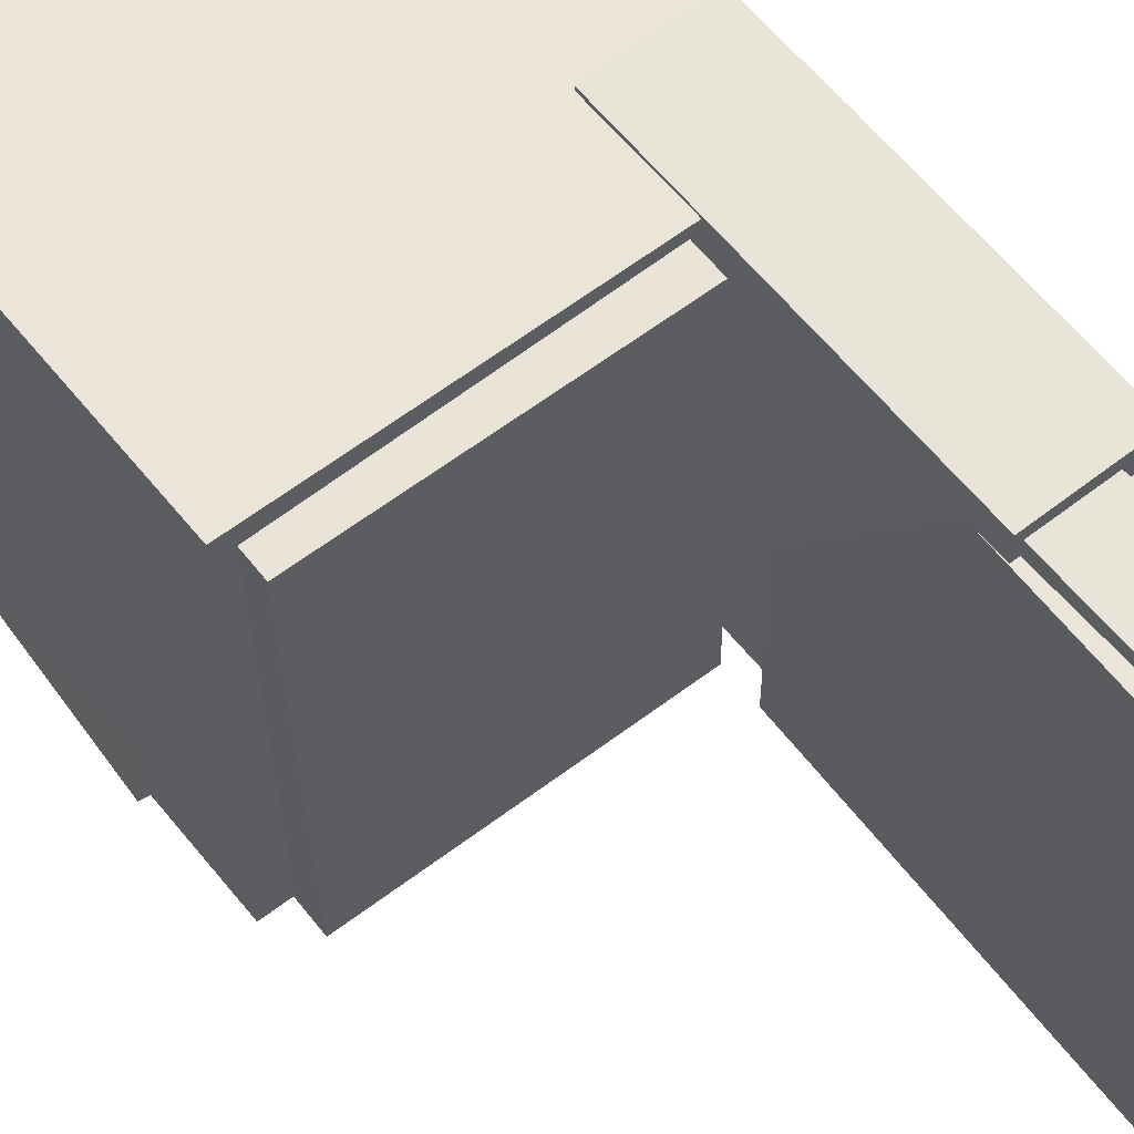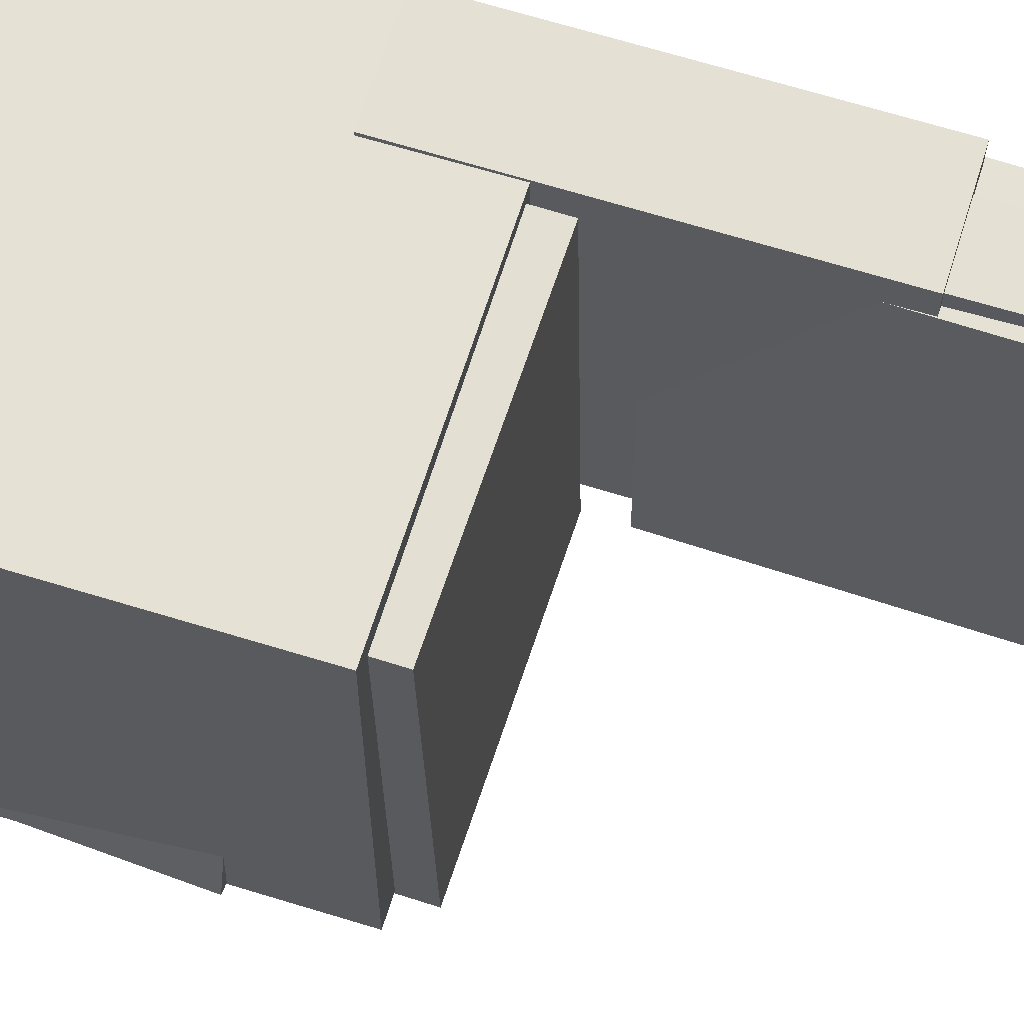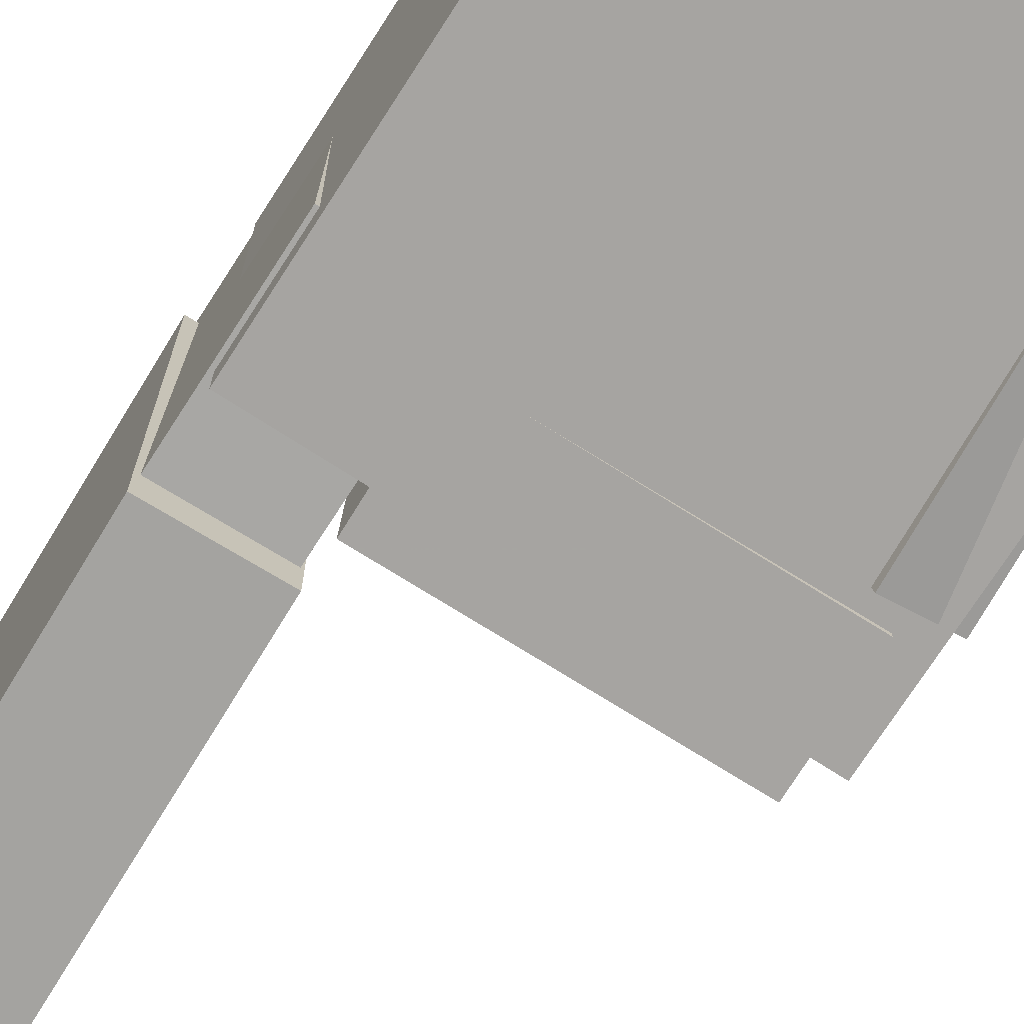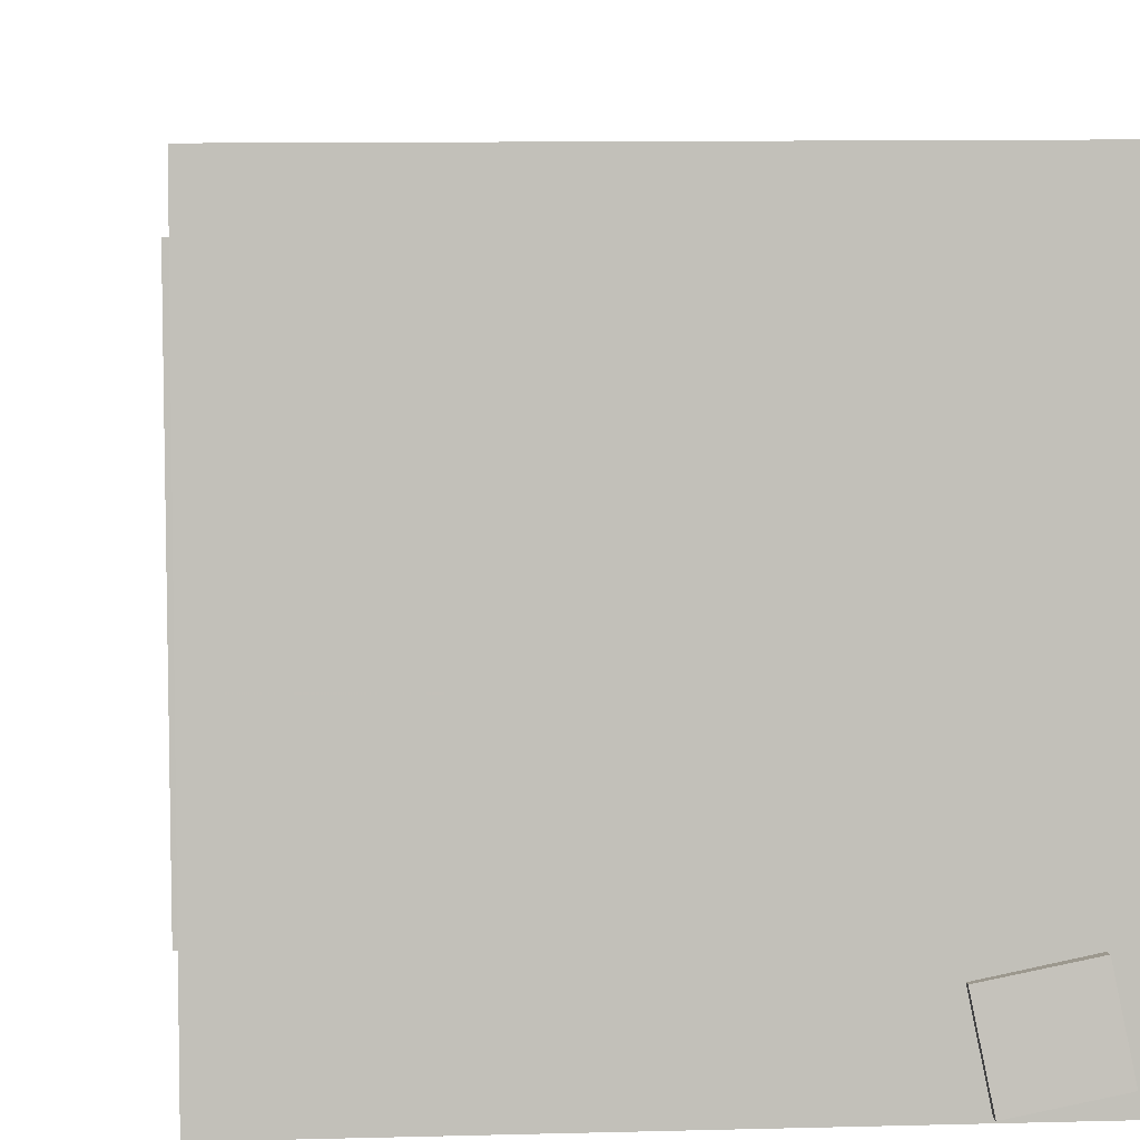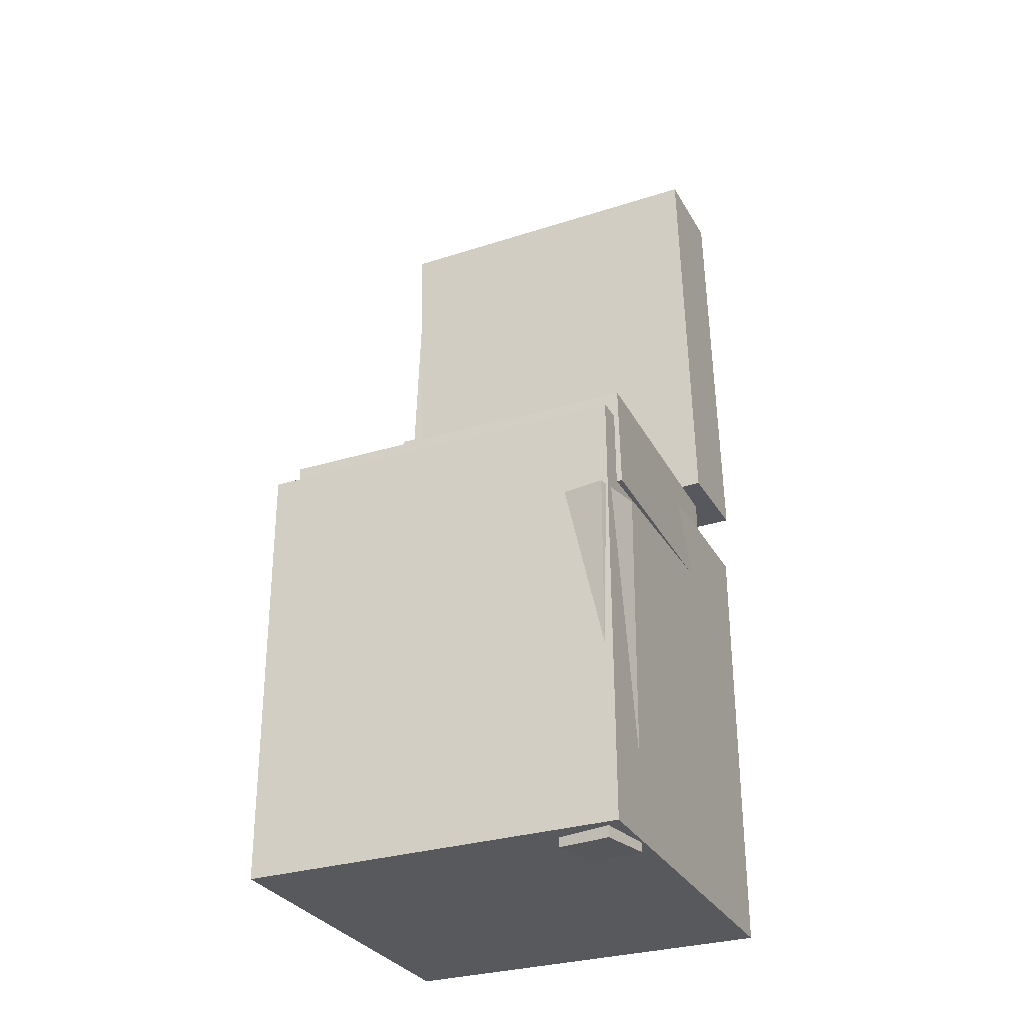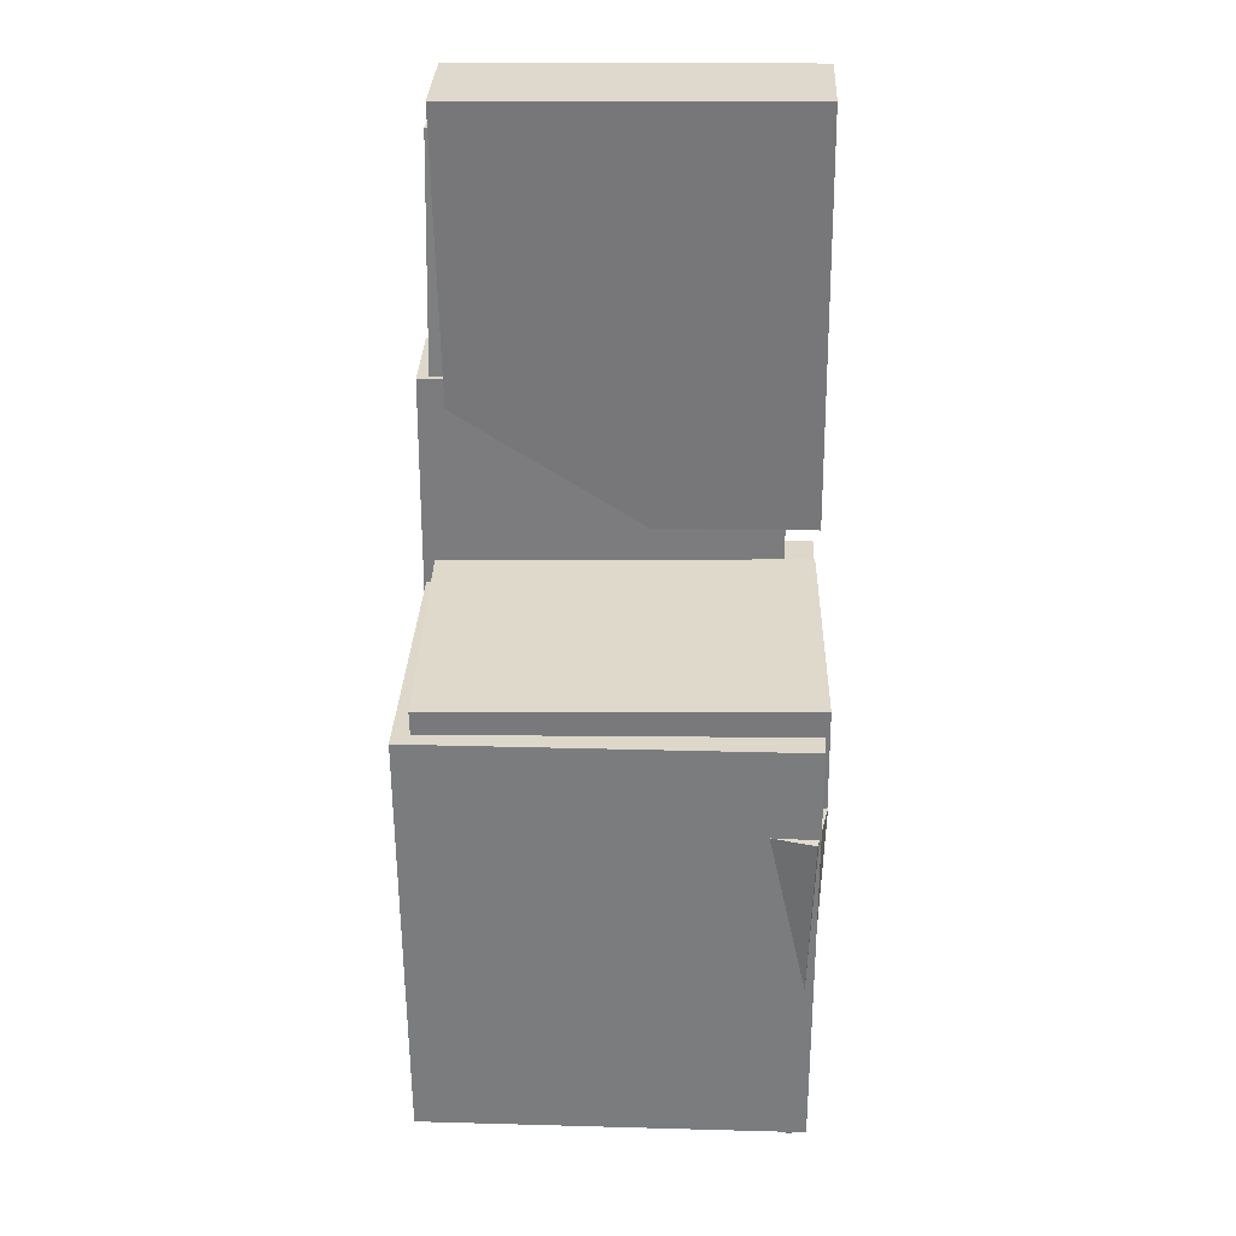
<metadata>
{"format":"obj","ext":"obj","renderer":"f3d","projection":"perspective","resolution":1024,"background":"white","views":[{"elev":59.9,"azim":141.7,"up":"+Z"},{"elev":65.3,"azim":107.5,"up":"+Z"},{"elev":-73.9,"azim":-32.6,"up":"+Z"},{"elev":3.3,"azim":-4.6,"up":"+Z"},{"elev":-29.9,"azim":113.9,"up":"+Y"},{"elev":31.2,"azim":92.1,"up":"+Y"}]}
</metadata>
<code>
v -0.1493 0.3759 -0.1392
v -0.1495 0.3829 0.1529
v -0.09672 0.3769 -0.1391
v -0.09695 0.3838 0.153
v -0.1453 0.1611 -0.1341
v -0.1456 0.168 0.1581
v -0.09274 0.162 -0.134
v -0.09297 0.169 0.1581
f 1.0 7.0 5.0
f 1.0 3.0 7.0
f 1.0 4.0 3.0
f 1.0 2.0 4.0
f 3.0 8.0 7.0
f 3.0 4.0 8.0
f 5.0 7.0 8.0
f 5.0 8.0 6.0
f 1.0 5.0 6.0
f 1.0 6.0 2.0
f 2.0 6.0 8.0
f 2.0 8.0 4.0
v -0.0869 -0.0808 -0.1679
v -0.08124 -0.08566 0.1574
v -0.08559 0.01114 -0.1666
v -0.07993 0.006278 0.1588
v 0.1436 -0.08403 -0.172
v 0.1493 -0.0889 0.1534
v 0.1449 0.007905 -0.1706
v 0.1506 0.003043 0.1547
f 9.0 15.0 13.0
f 9.0 11.0 15.0
f 9.0 12.0 11.0
f 9.0 10.0 12.0
f 11.0 16.0 15.0
f 11.0 12.0 16.0
f 13.0 15.0 16.0
f 13.0 16.0 14.0
f 9.0 13.0 14.0
f 9.0 14.0 10.0
f 10.0 14.0 16.0
f 10.0 16.0 12.0
v -0.07811 0.4148 -0.1652
v -0.0812 0.4105 0.1489
v -0.08663 0.03867 -0.1705
v -0.08972 0.03437 0.1436
v -0.166 0.4168 -0.1661
v -0.1691 0.4125 0.148
v -0.1745 0.04067 -0.1713
v -0.1776 0.03637 0.1428
f 17.0 23.0 21.0
f 17.0 19.0 23.0
f 17.0 20.0 19.0
f 17.0 18.0 20.0
f 19.0 24.0 23.0
f 19.0 20.0 24.0
f 21.0 23.0 24.0
f 21.0 24.0 22.0
f 17.0 21.0 22.0
f 17.0 22.0 18.0
f 18.0 22.0 24.0
f 18.0 24.0 20.0
v 0.1108 -0.4158 -0.1666
v 0.1253 -0.09702 -0.174
v 0.1594 -0.4177 -0.1565
v 0.174 -0.09901 -0.1639
v 0.1011 -0.4142 -0.1197
v 0.1157 -0.09548 -0.1271
v 0.1498 -0.4162 -0.1096
v 0.1644 -0.09748 -0.1171
f 25.0 31.0 29.0
f 25.0 27.0 31.0
f 25.0 28.0 27.0
f 25.0 26.0 28.0
f 27.0 32.0 31.0
f 27.0 28.0 32.0
f 29.0 31.0 32.0
f 29.0 32.0 30.0
f 25.0 29.0 30.0
f 25.0 30.0 26.0
f 26.0 30.0 32.0
f 26.0 32.0 28.0
v -0.172 0.1705 -0.1411
v -0.1695 0.1735 0.1687
v -0.08966 0.1709 -0.1418
v -0.08713 0.1739 0.168
v -0.1706 -0.1053 -0.1385
v -0.1681 -0.1023 0.1713
v -0.08828 -0.1048 -0.1392
v -0.08575 -0.1019 0.1706
f 33.0 39.0 37.0
f 33.0 35.0 39.0
f 33.0 36.0 35.0
f 33.0 34.0 36.0
f 35.0 40.0 39.0
f 35.0 36.0 40.0
f 37.0 39.0 40.0
f 37.0 40.0 38.0
f 33.0 37.0 38.0
f 33.0 38.0 34.0
f 34.0 38.0 40.0
f 34.0 40.0 36.0
v -0.1705 -0.01886 0.1671
v -0.1692 -0.4103 0.1654
v 0.1639 -0.01775 0.1695
v 0.1653 -0.4092 0.1678
v -0.1681 -0.0174 -0.1691
v -0.1668 -0.4088 -0.1708
v 0.1663 -0.01629 -0.1667
v 0.1677 -0.4077 -0.1684
f 41.0 47.0 45.0
f 41.0 43.0 47.0
f 41.0 44.0 43.0
f 41.0 42.0 44.0
f 43.0 48.0 47.0
f 43.0 44.0 48.0
f 45.0 47.0 48.0
f 45.0 48.0 46.0
f 41.0 45.0 46.0
f 41.0 46.0 42.0
f 42.0 46.0 48.0
f 42.0 48.0 44.0

</code>
